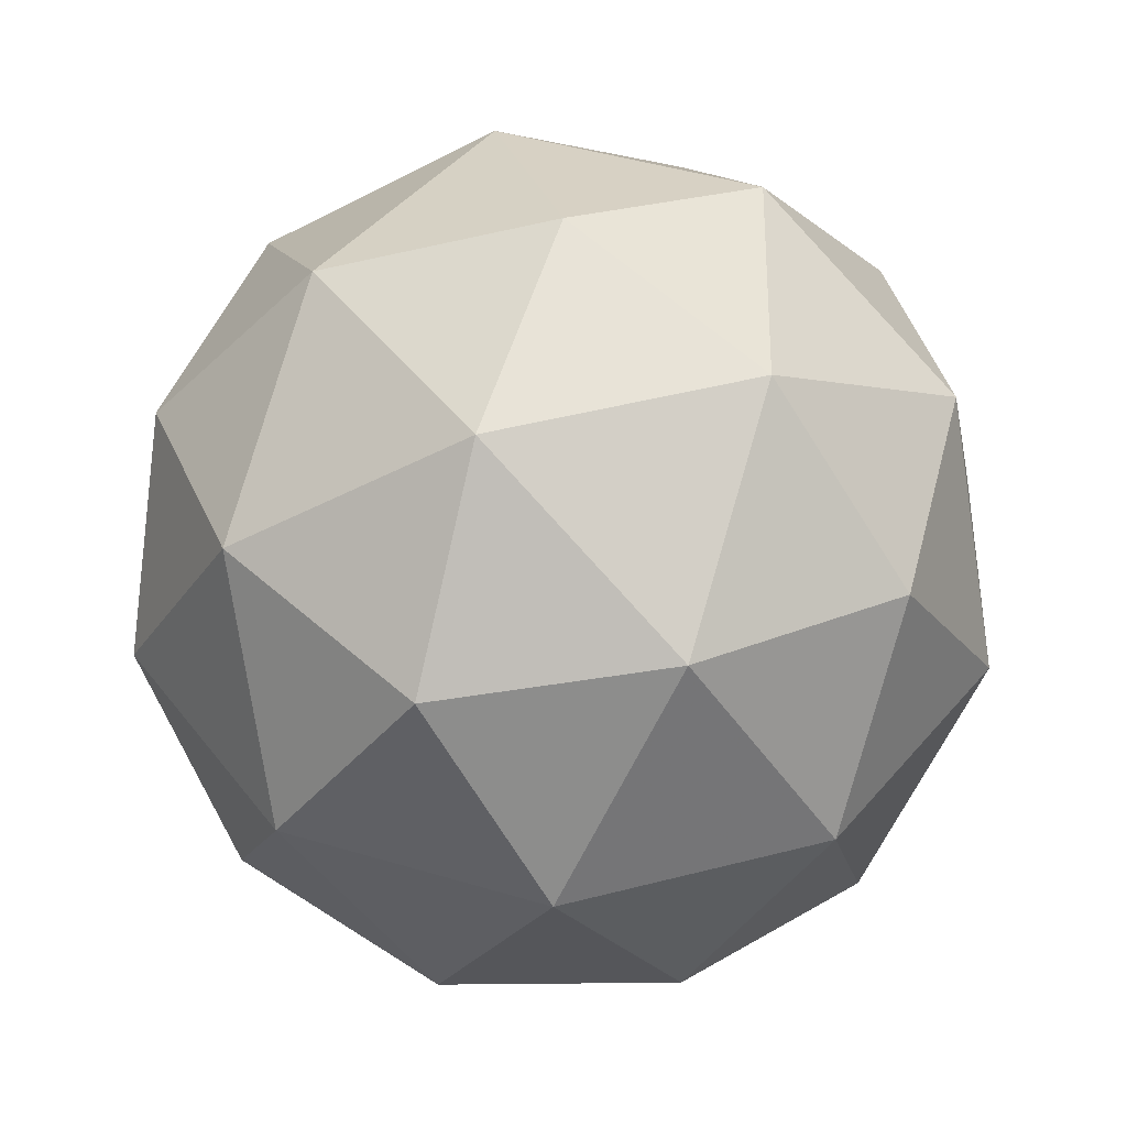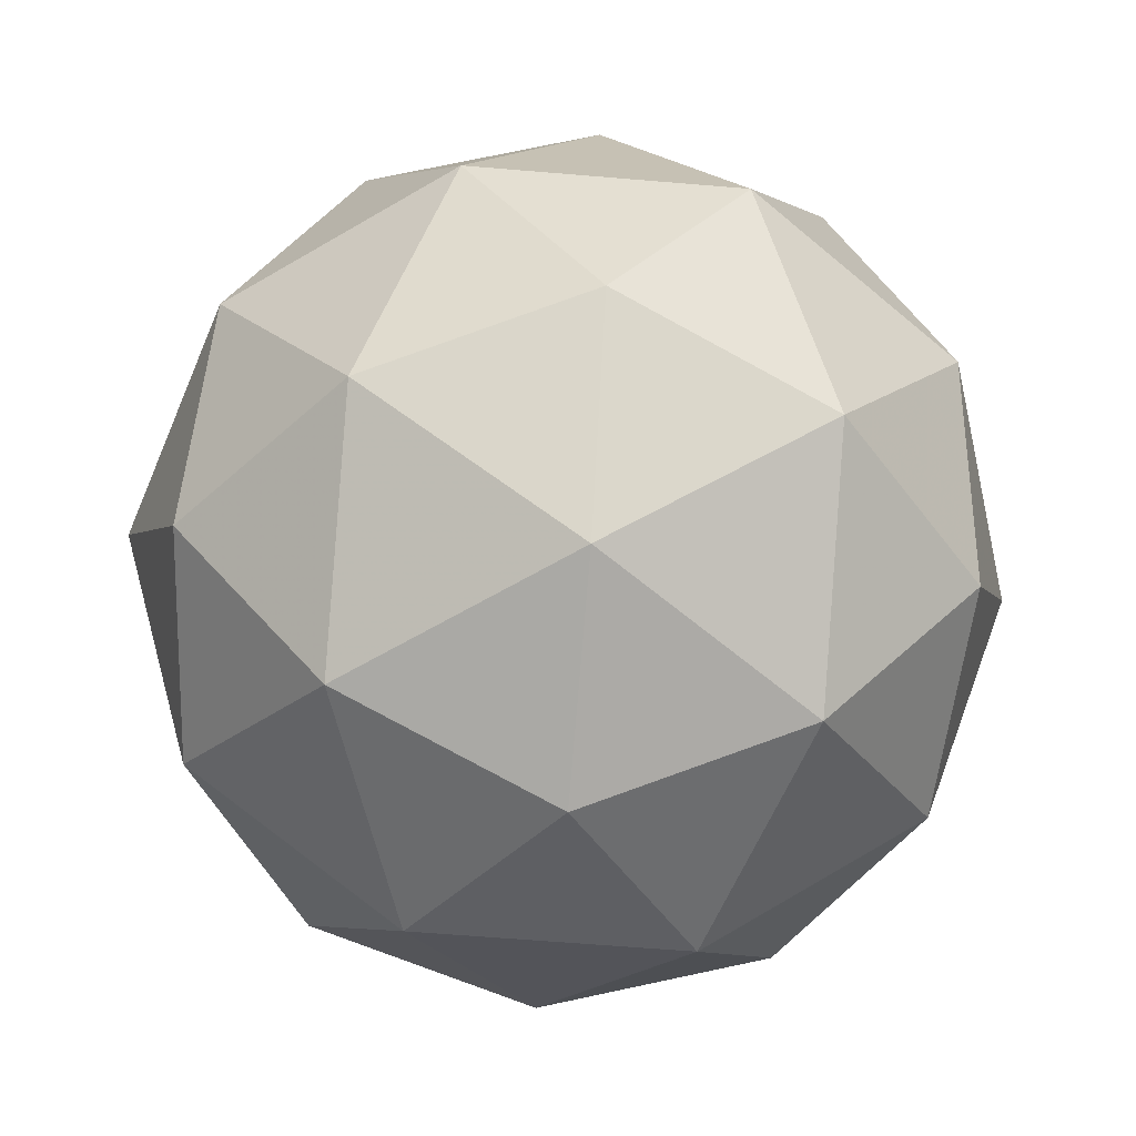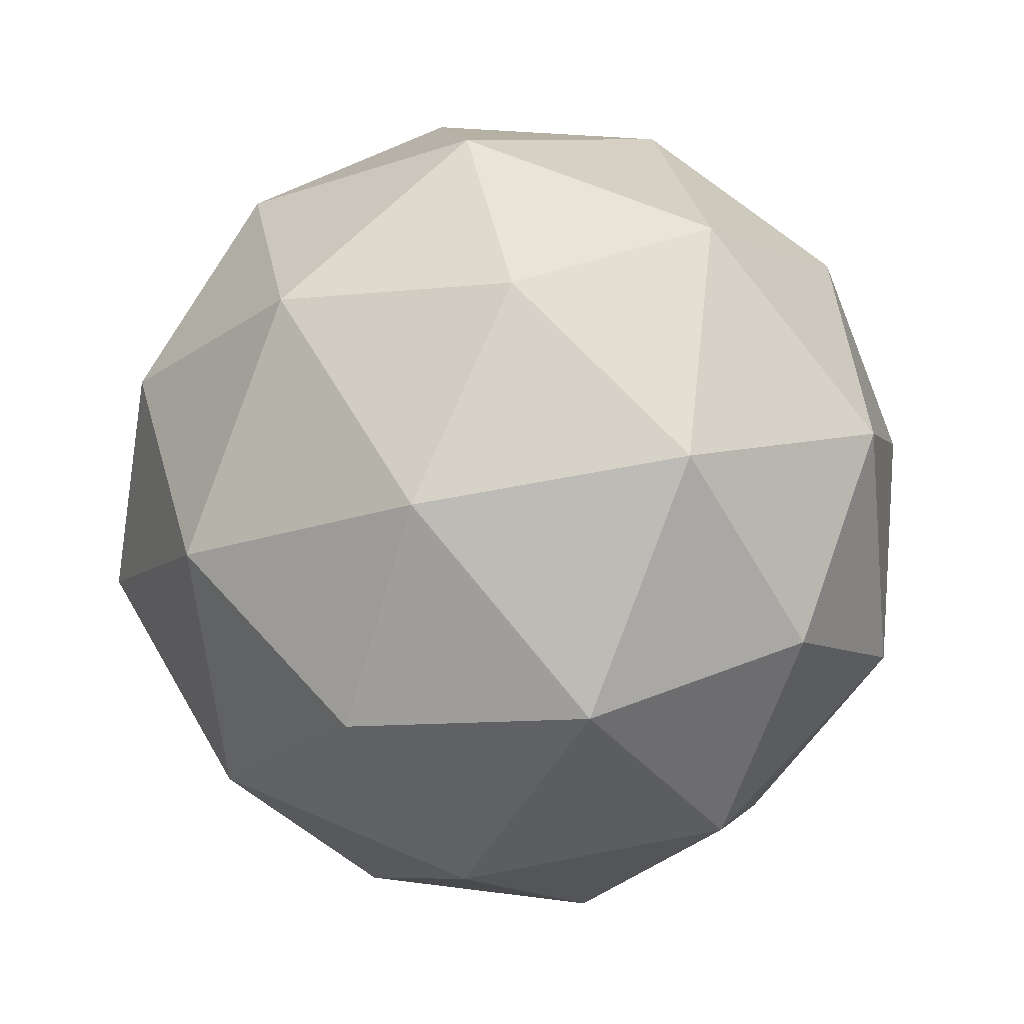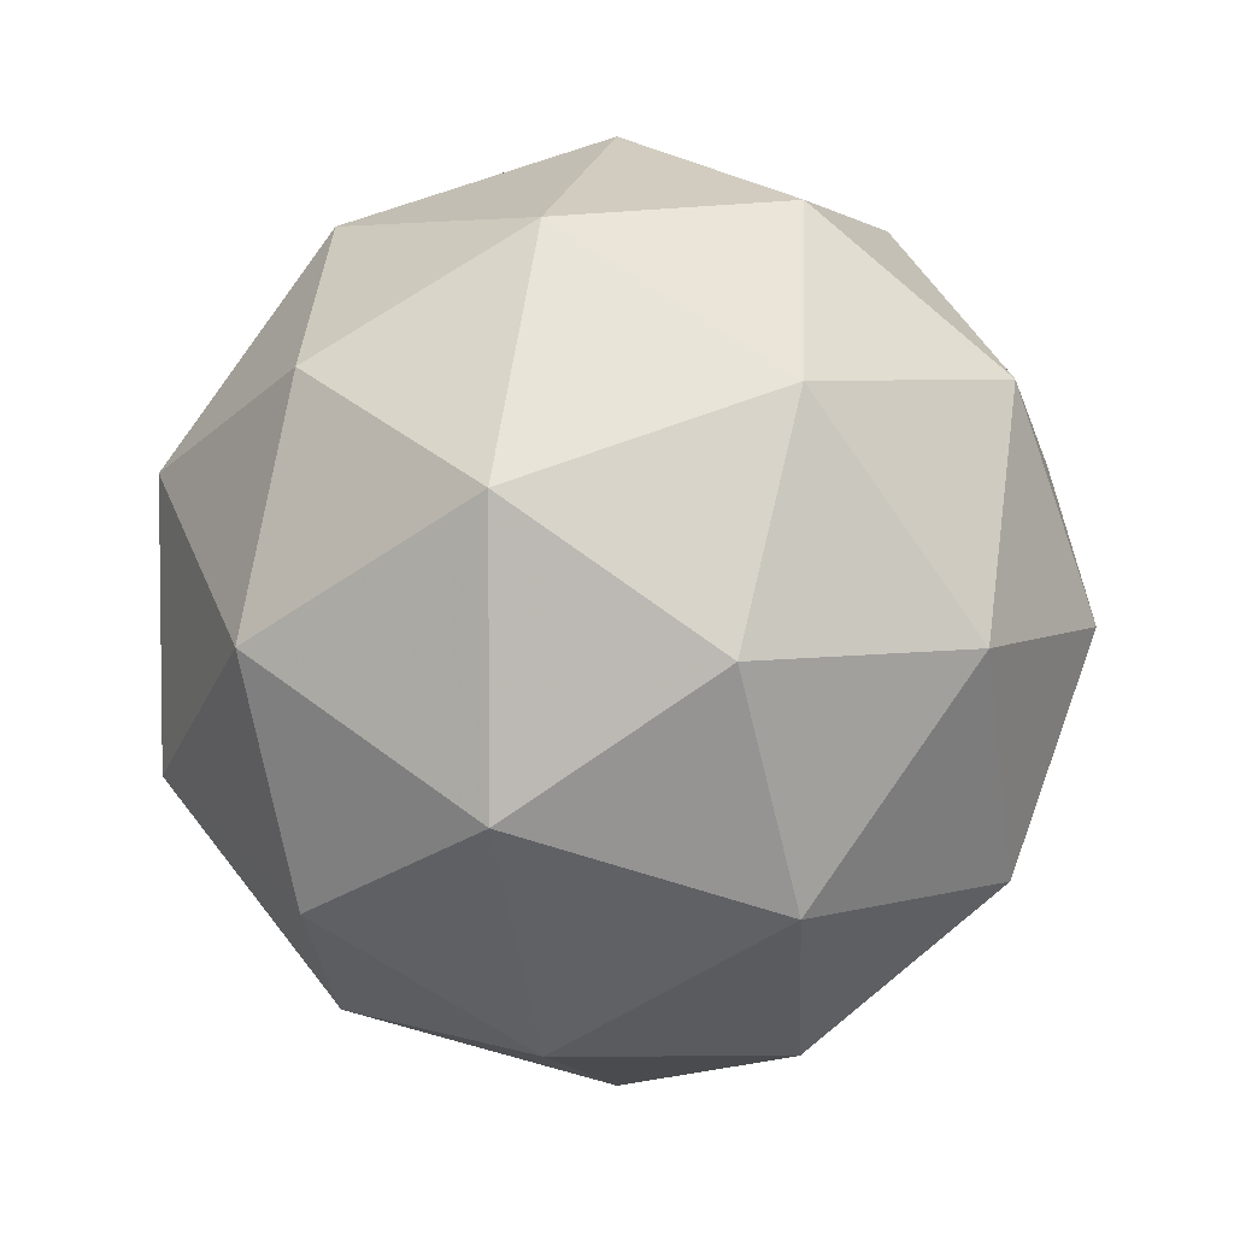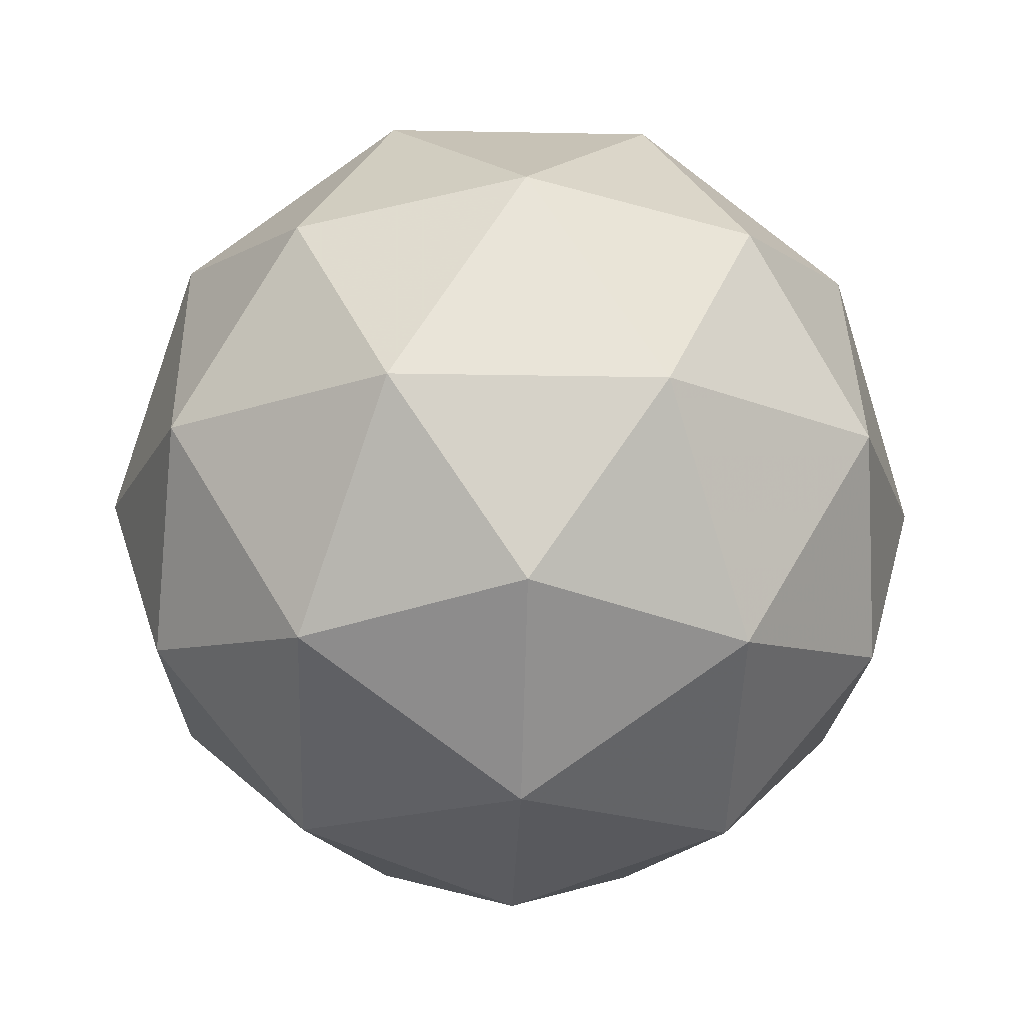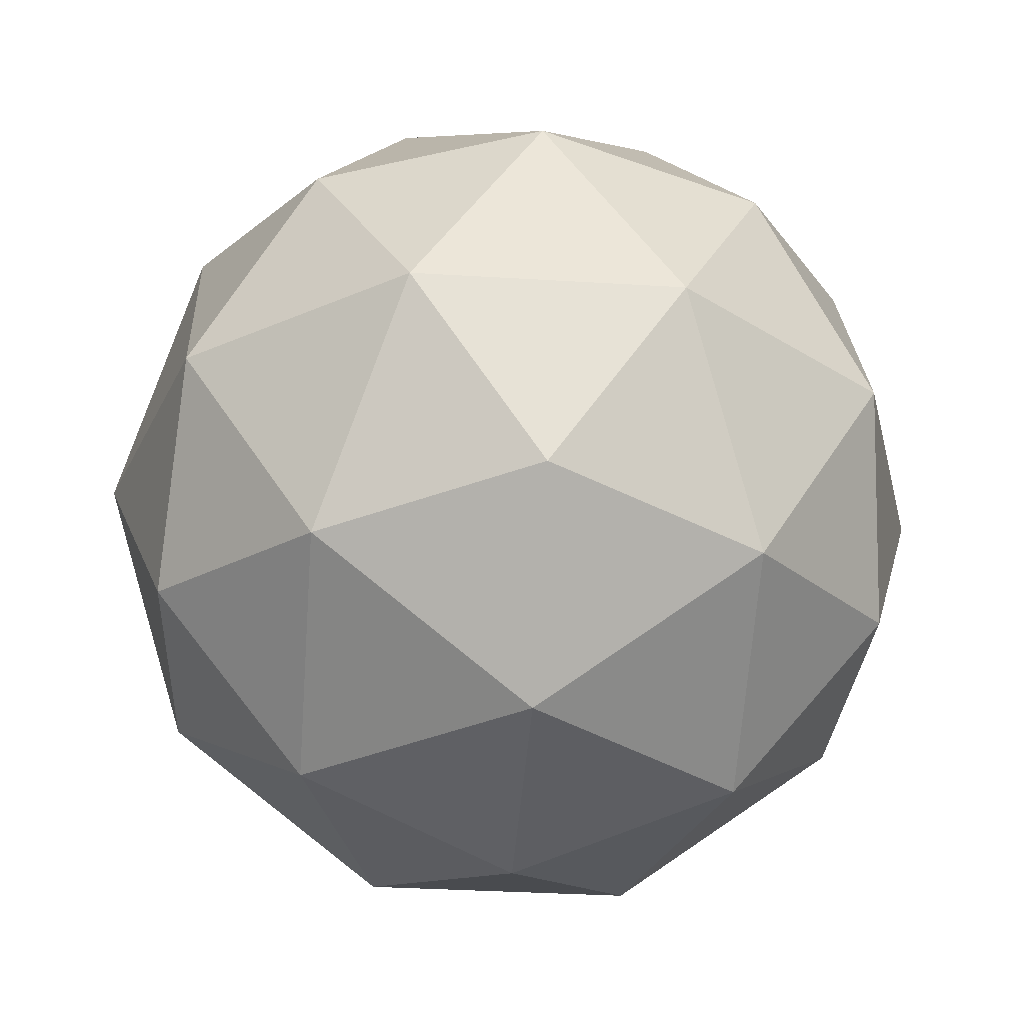
<metadata>
{"format":"obj","ext":"obj","renderer":"f3d","projection":"perspective","resolution":1024,"background":"white","views":[{"elev":44.8,"azim":73.2,"up":"+Z"},{"elev":-61.1,"azim":13.1,"up":"+Z"},{"elev":59.7,"azim":-65.6,"up":"+Z"},{"elev":4.7,"azim":104.1,"up":"+Y"},{"elev":-18.3,"azim":-56.2,"up":"+Z"},{"elev":-33.0,"azim":157.1,"up":"+Z"}]}
</metadata>
<code>
v -0.4794 0.4905 -0.6741
v -0.5373 0.5326 -0.6299
v -0.4573 0.5586 -0.6299
v -0.4079 0.4905 -0.6299
v -0.4573 0.4225 -0.6299
v -0.5373 0.4485 -0.6299
v -0.5015 0.5586 -0.5584
v -0.4215 0.5326 -0.5584
v -0.4215 0.4484 -0.5584
v -0.5015 0.4225 -0.5584
v -0.551 0.4905 -0.5584
v -0.4794 0.4905 -0.5141
v -0.4664 0.5305 -0.6622
v -0.5134 0.5152 -0.6622
v -0.5004 0.5552 -0.6362
v -0.5475 0.4905 -0.6362
v -0.5134 0.4658 -0.6622
v -0.4374 0.4905 -0.6622
v -0.4244 0.5305 -0.6362
v -0.4664 0.4505 -0.6622
v -0.4244 0.4505 -0.6362
v -0.5004 0.4258 -0.6362
v -0.5555 0.5152 -0.5941
v -0.5555 0.4658 -0.5941
v -0.4794 0.5705 -0.5941
v -0.5264 0.5552 -0.5941
v -0.4033 0.5152 -0.5941
v -0.4324 0.5552 -0.5941
v -0.4324 0.4258 -0.5941
v -0.4033 0.4658 -0.5941
v -0.5264 0.4258 -0.5941
v -0.4794 0.4105 -0.5941
v -0.5345 0.5305 -0.5521
v -0.4584 0.5552 -0.5521
v -0.4114 0.4905 -0.5521
v -0.4584 0.4258 -0.5521
v -0.5345 0.4505 -0.5521
v -0.4924 0.5305 -0.5261
v -0.5215 0.4905 -0.5261
v -0.4454 0.5152 -0.5261
v -0.4454 0.4658 -0.5261
v -0.4924 0.4505 -0.5261
f 1 14 13
f 2 14 16
f 1 13 18
f 1 18 20
f 1 20 17
f 2 16 23
f 3 15 25
f 4 19 27
f 5 21 29
f 6 22 31
f 2 23 26
f 3 25 28
f 4 27 30
f 5 29 32
f 6 31 24
f 7 33 38
f 8 34 40
f 9 35 41
f 10 36 42
f 11 37 39
f 39 42 12
f 39 37 42
f 37 10 42
f 42 41 12
f 42 36 41
f 36 9 41
f 41 40 12
f 41 35 40
f 35 8 40
f 40 38 12
f 40 34 38
f 34 7 38
f 38 39 12
f 38 33 39
f 33 11 39
f 24 37 11
f 24 31 37
f 31 10 37
f 32 36 10
f 32 29 36
f 29 9 36
f 30 35 9
f 30 27 35
f 27 8 35
f 28 34 8
f 28 25 34
f 25 7 34
f 26 33 7
f 26 23 33
f 23 11 33
f 31 32 10
f 31 22 32
f 22 5 32
f 29 30 9
f 29 21 30
f 21 4 30
f 27 28 8
f 27 19 28
f 19 3 28
f 25 26 7
f 25 15 26
f 15 2 26
f 23 24 11
f 23 16 24
f 16 6 24
f 17 22 6
f 17 20 22
f 20 5 22
f 20 21 5
f 20 18 21
f 18 4 21
f 18 19 4
f 18 13 19
f 13 3 19
f 16 17 6
f 16 14 17
f 14 1 17
f 13 15 3
f 13 14 15
f 14 2 15

</code>
